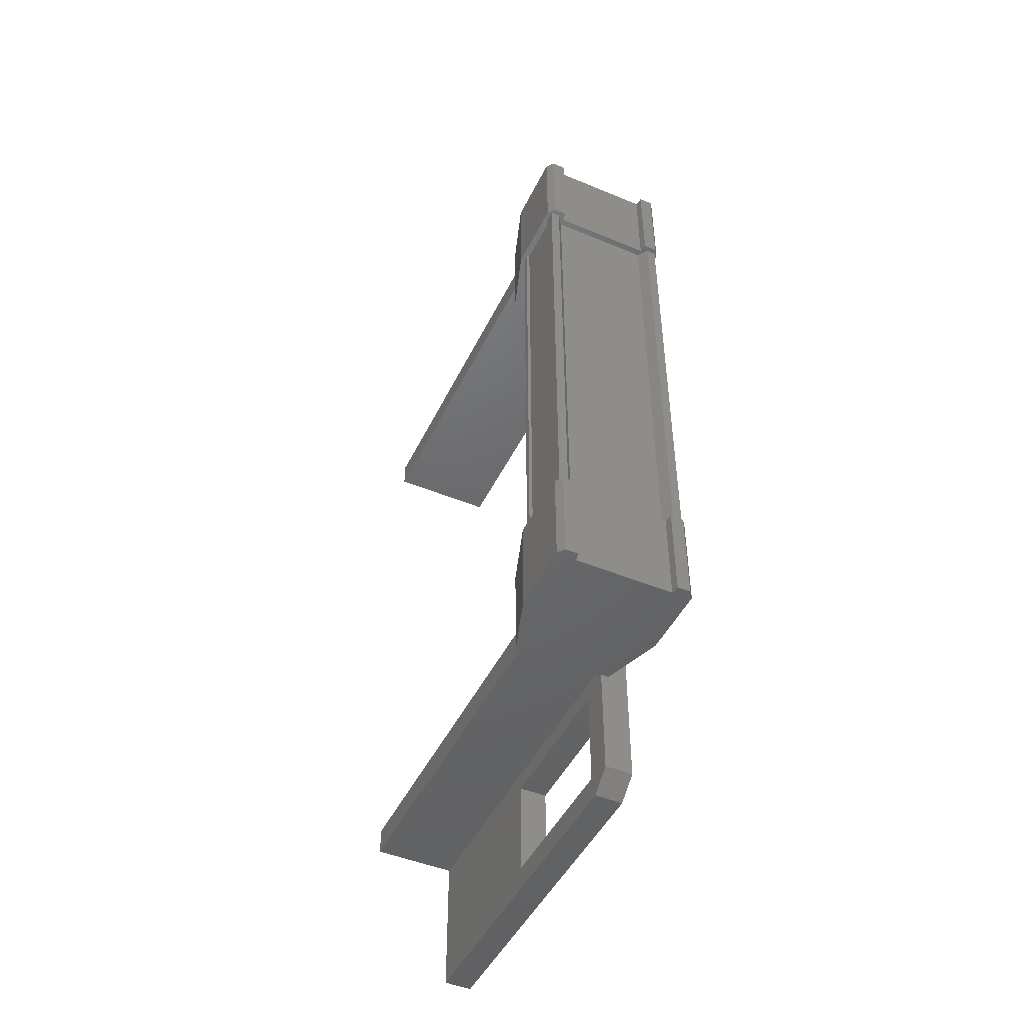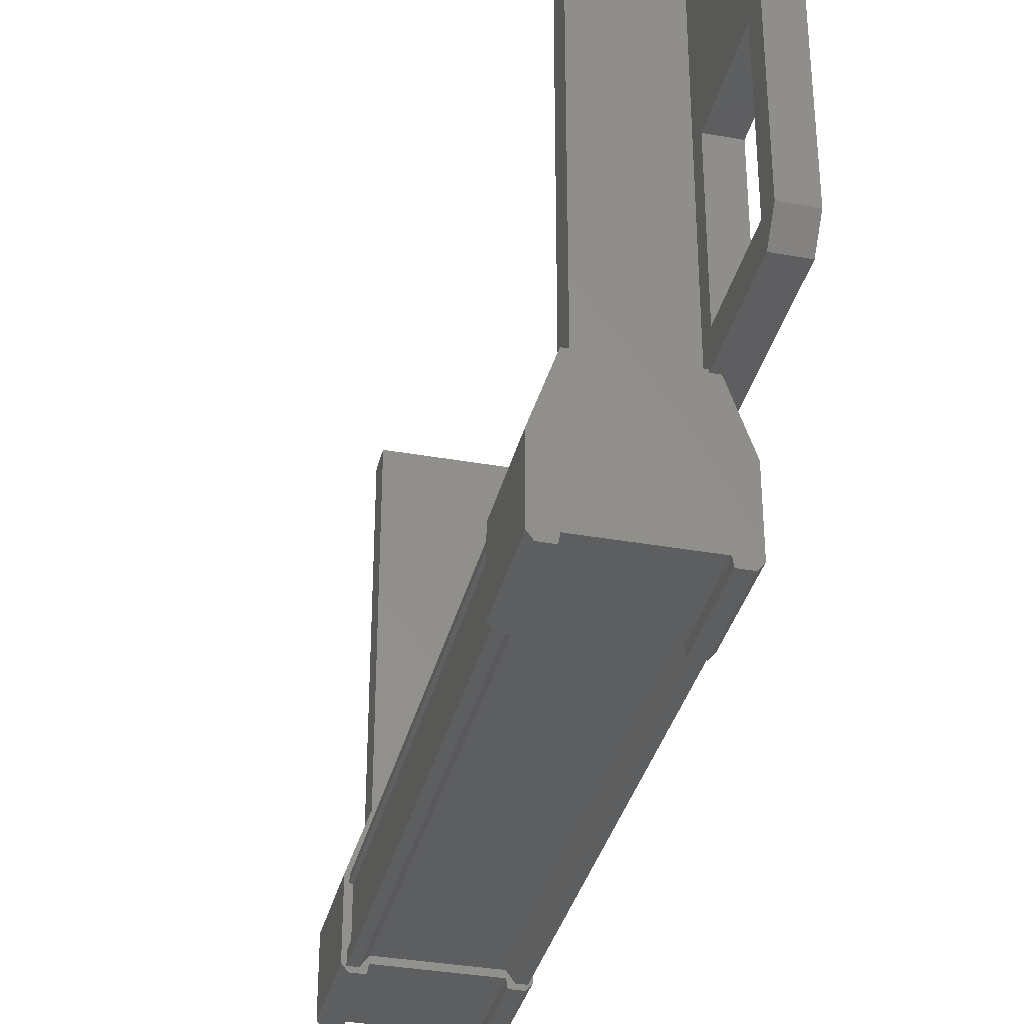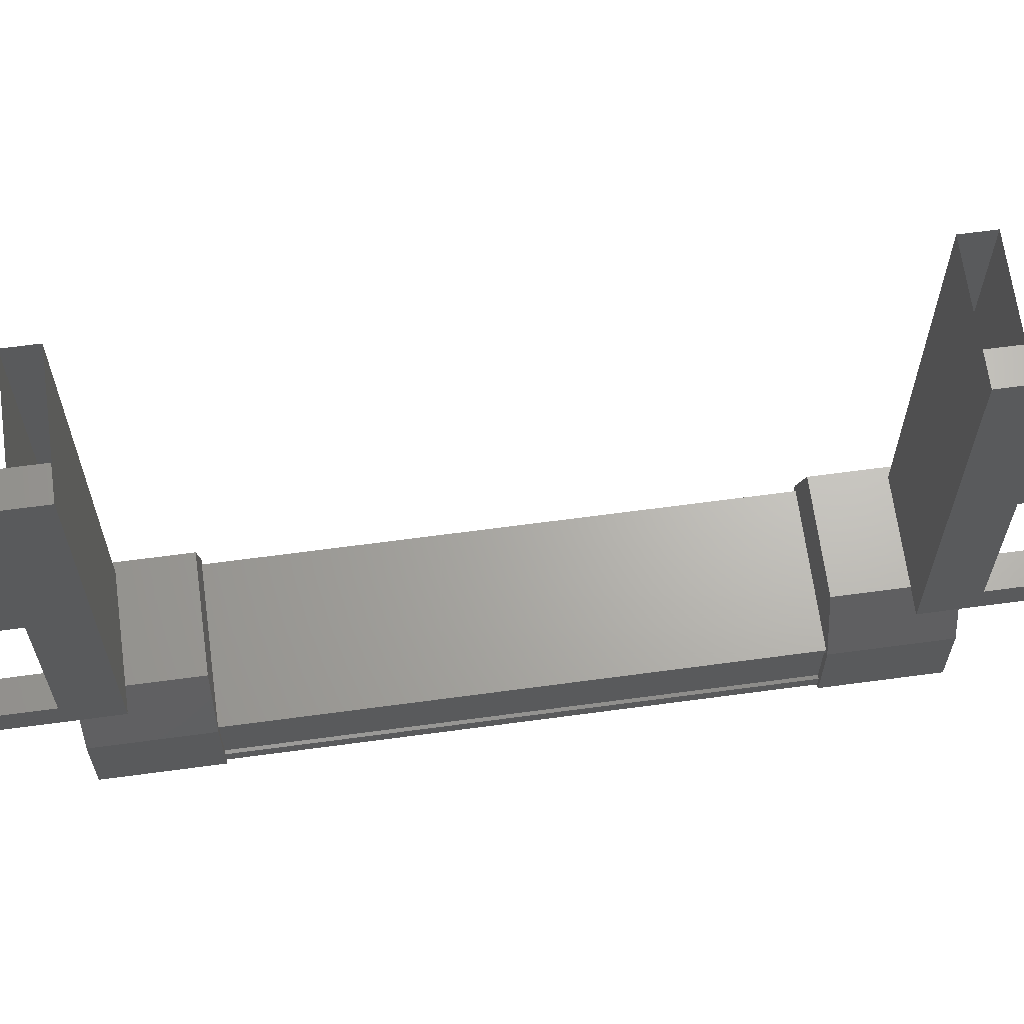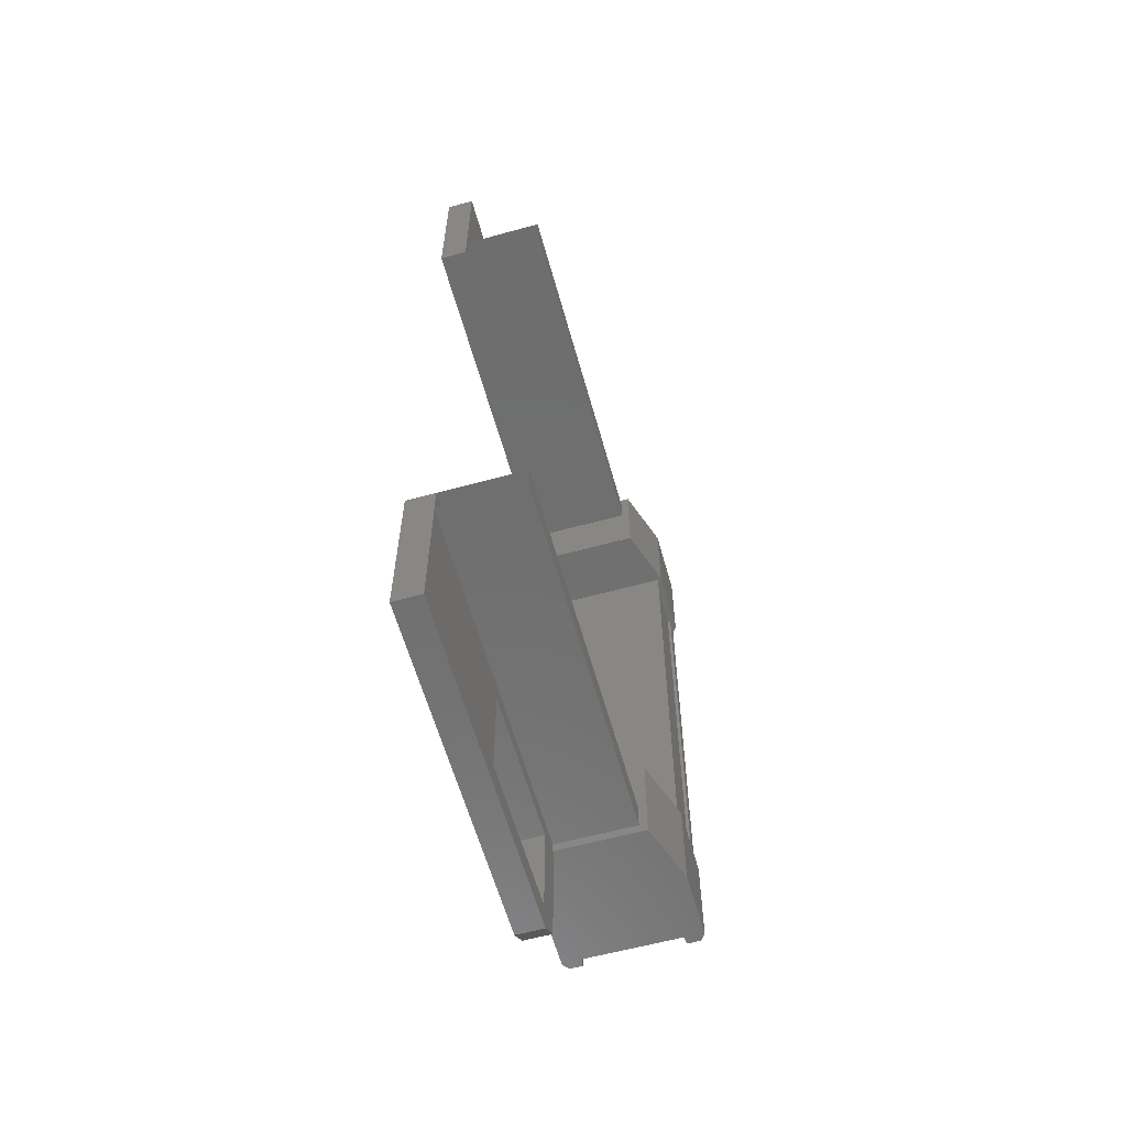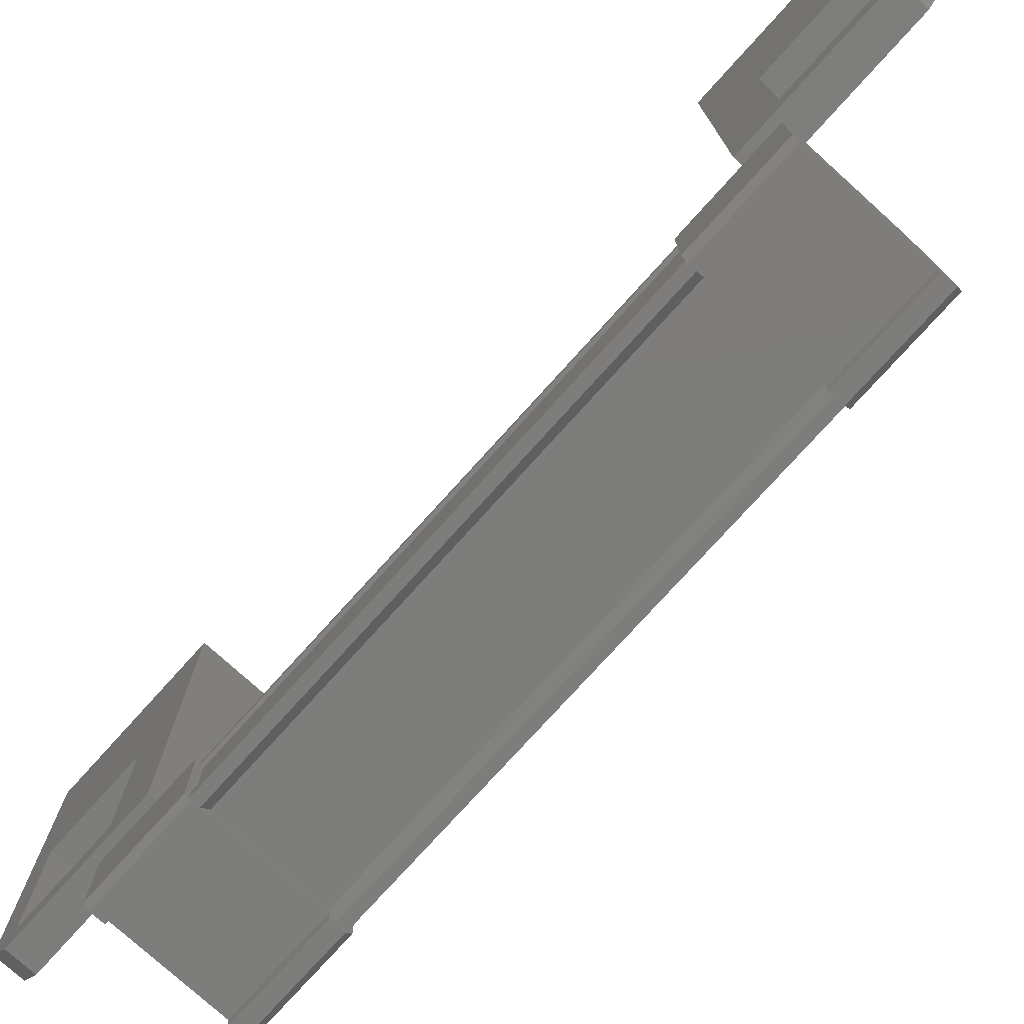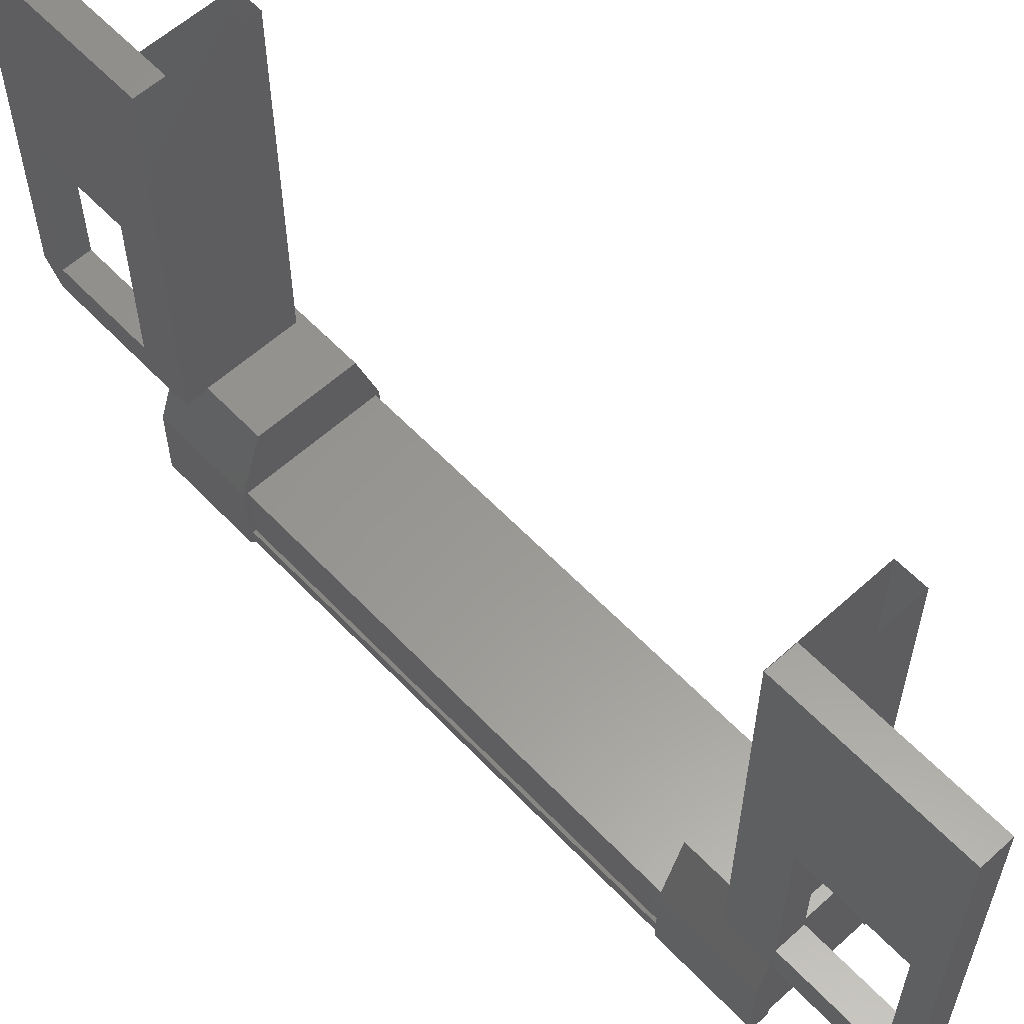
<metadata>
{"format":"stl","ext":"stl","renderer":"f3d","projection":"perspective","resolution":1024,"background":"white","views":[{"elev":-47.2,"azim":-25.1,"up":"+Z"},{"elev":-35.0,"azim":-13.4,"up":"+Y"},{"elev":65.9,"azim":82.3,"up":"+Y"},{"elev":-60.5,"azim":-164.4,"up":"+Z"},{"elev":-76.6,"azim":137.9,"up":"+Y"},{"elev":59.1,"azim":137.0,"up":"+Y"}]}
</metadata>
<code>
# stl→obj: 134 verts, 210 faces
v -2.026 297.3 -50.1
v -2.09 297.4 -48.94
v -2.09 297.4 -50.1
v -2.09 298.3 -48.94
v -0.4314 299.3 -57.96
v -0.7637 301.1 -57.96
v -0.7637 299.3 -57.96
v -0.7637 299.2 -58.25
v -0.7637 299.2 -47.38
v -0.7637 301.1 -47.67
v -0.7637 299.3 -47.67
v -0.4314 299.3 -47.67
v -0.4736 297.4 -49.84
v -0.5832 297.4 -49.84
v -0.5832 297.4 -55.79
v -0.6695 297.5 -55.79
v -2.09 298.3 -56.69
v -2.09 297.4 -55.53
v -2.09 298.3 -55.53
v -1.852 297.4 -55.53
v -2.044 298.2 -49.84
v -2.044 298.2 -55.79
v -2.01 298.2 -49.84
v -2.01 298.2 -55.79
v -2.01 297.6 -55.79
v -0.7637 302.2 -48.11
v -0.7637 303.3 -47.38
v -0.7637 303.3 -49.39
v -0.4314 303.3 -49.39
v -0.4314 299 -49.39
v -0.6501 297.3 -48.94
v -0.4912 297.3 -50.1
v -0.4912 297.3 -48.94
v -0.4271 297.4 -50.1
v -0.4271 297.4 -48.94
v -0.7637 303.3 -56.24
v -0.4314 303.3 -56.24
v -0.7637 303.3 -58.25
v -0.4314 303.3 -58.25
v -0.4314 299.2 -58.25
v -0.4314 299 -47.6
v -0.7637 299 -47.6
v -0.7637 299 -49.39
v -0.7637 299.3 -48.84
v -0.7637 301.1 -48.84
v -1.848 297.5 -49.84
v -1.934 297.4 -49.84
v -1.934 297.4 -55.79
v -2.044 297.4 -49.84
v -2.044 297.4 -55.79
v -0.7637 301.1 -56.79
v -0.7637 299.3 -56.79
v -0.7637 299 -56.24
v -0.7637 299 -58.03
v -0.4314 299 -58.03
v -0.4271 297.4 -56.69
v -0.4271 297.4 -55.53
v -0.4912 297.3 -56.69
v -0.4912 297.3 -55.53
v -0.6501 297.3 -56.69
v -1.867 297.3 -55.53
v -2.026 297.3 -55.53
v -2.09 297.4 -56.69
v -2.09 298.3 -50.1
v -1.852 297.4 -50.1
v -1.867 297.3 -50.1
v -1.848 297.5 -55.79
v -0.6695 297.5 -49.84
v -0.4314 299.3 -48.84
v -0.4314 301.1 -48.84
v -0.4314 303.3 -47.38
v -0.4314 299.2 -47.38
v -0.4314 299 -56.24
v -0.4314 301.1 -56.79
v -0.4314 301.1 -57.96
v -0.4315 303.3 -49.39
v -1.74 299 -49.39
v -1.74 303.3 -49.39
v -1.74 299 -49.06
v -1.74 303.3 -49.06
v -0.4315 299 -49.06
v -0.4315 303.3 -49.06
v -2.044 297.5 -55.79
v -2.044 297.5 -49.84
v -2.01 297.6 -49.84
v -0.4315 303.3 -56.57
v -0.4315 299 -56.57
v -1.74 303.3 -56.57
v -1.74 299 -56.57
v -1.74 303.3 -56.24
v -1.74 299 -56.24
v -0.4315 303.3 -56.24
v -0.4315 299 -56.24
v -2.044 298.3 -49.84
v -2.044 298.3 -55.79
v -0.4736 298.3 -49.84
v -0.4736 298.3 -55.79
v -0.4736 298.2 -49.84
v -0.4736 298.2 -55.79
v -0.5071 298.2 -49.84
v -0.5071 298.2 -55.79
v -0.5071 297.6 -49.84
v -0.5071 297.6 -55.79
v -0.4736 297.5 -49.84
v -0.4736 297.5 -55.79
v -0.4736 297.4 -55.79
v -0.7637 302.2 -57.52
v -0.4314 299.3 -56.79
v -0.4314 301.1 -47.67
v -0.6648 297.4 -48.94
v -0.6648 297.4 -50.1
v -0.6501 297.3 -50.1
v -0.4271 298.3 -50.1
v -0.4271 298.3 -48.94
v -1.852 297.4 -48.94
v -2.026 297.3 -48.94
v -1.867 297.3 -48.94
v -0.6784 299 -50.1
v -0.6784 299 -48.94
v -1.839 299 -48.94
v -1.839 299 -50.1
v -0.4271 298.3 -56.69
v -1.839 299 -56.69
v -1.839 299 -55.53
v -0.6784 299 -55.53
v -0.6784 299 -56.69
v -0.4271 298.3 -55.53
v -0.6648 297.4 -55.53
v -1.852 297.4 -56.69
v -1.867 297.3 -56.69
v -2.026 297.3 -56.69
v -0.6648 297.4 -56.69
v -0.6501 297.3 -55.53
v -0.4315 299 -49.39
f 1 2 3
f 3 2 4
f 5 6 7
f 7 6 8
f 9 10 11
f 11 10 12
f 13 14 15
f 15 14 16
f 17 18 19
f 19 18 20
f 21 22 23
f 23 22 24
f 24 25 23
f 26 27 28
f 28 27 29
f 29 30 28
f 31 32 33
f 33 32 34
f 34 35 33
f 36 37 38
f 38 37 39
f 39 40 38
f 41 42 43
f 43 42 44
f 44 45 43
f 46 47 48
f 48 47 49
f 49 50 48
f 51 52 53
f 53 52 54
f 54 55 53
f 56 57 58
f 58 57 59
f 59 60 58
f 61 20 62
f 62 20 18
f 18 63 62
f 17 63 18
f 4 64 3
f 3 64 65
f 65 1 3
f 66 1 65
f 48 67 46
f 46 67 16
f 16 68 46
f 14 68 16
f 69 30 70
f 70 30 29
f 29 71 70
f 27 71 29
f 72 71 27
f 36 73 37
f 37 73 74
f 74 39 37
f 75 39 74
f 40 39 75
f 76 77 78
f 78 77 79
f 79 80 78
f 81 80 79
f 82 80 81
f 50 49 83
f 83 49 84
f 84 25 83
f 85 25 84
f 23 25 85
f 86 87 88
f 88 87 89
f 89 90 88
f 91 90 89
f 92 90 91
f 91 93 92
f 21 94 95
f 95 94 96
f 96 97 95
f 98 97 96
f 99 97 98
f 98 100 99
f 99 100 101
f 101 100 102
f 102 103 101
f 104 103 102
f 105 103 104
f 104 13 105
f 105 13 106
f 106 13 15
f 40 8 38
f 38 8 6
f 6 107 38
f 51 107 6
f 36 107 51
f 51 53 36
f 36 53 73
f 73 53 55
f 55 108 73
f 5 108 55
f 52 108 5
f 5 7 52
f 52 7 54
f 54 7 8
f 8 55 54
f 40 55 8
f 5 55 40
f 40 75 5
f 5 75 6
f 6 75 74
f 74 51 6
f 108 51 74
f 52 51 108
f 44 69 45
f 45 69 70
f 70 10 45
f 109 10 70
f 12 10 109
f 109 72 12
f 12 72 41
f 41 72 9
f 9 42 41
f 11 42 9
f 44 42 11
f 11 12 44
f 44 12 69
f 69 12 41
f 41 30 69
f 43 30 41
f 28 30 43
f 43 45 28
f 28 45 26
f 26 45 10
f 10 27 26
f 9 27 10
f 72 27 9
f 110 111 31
f 31 111 112
f 112 32 31
f 111 32 112
f 34 32 111
f 111 113 34
f 34 113 35
f 35 113 114
f 114 110 35
f 4 110 114
f 115 110 4
f 4 2 115
f 115 2 116
f 116 2 1
f 1 117 116
f 66 117 1
f 115 117 66
f 66 65 115
f 115 65 111
f 111 65 64
f 64 113 111
f 118 113 64
f 114 113 118
f 118 119 114
f 114 119 120
f 120 119 118
f 118 121 120
f 64 121 118
f 120 121 64
f 64 4 120
f 120 4 114
f 122 17 123
f 123 17 19
f 19 124 123
f 125 124 19
f 123 124 125
f 125 126 123
f 123 126 122
f 122 126 125
f 125 127 122
f 19 127 125
f 128 127 19
f 19 20 128
f 128 20 129
f 129 20 61
f 61 130 129
f 62 130 61
f 131 130 62
f 62 63 131
f 131 63 129
f 129 63 17
f 17 132 129
f 122 132 17
f 56 132 122
f 122 127 56
f 56 127 57
f 57 127 128
f 128 59 57
f 133 59 128
f 60 59 133
f 133 128 60
f 60 128 132
f 132 128 129
f 70 71 109
f 109 71 72
f 56 58 132
f 132 58 60
f 35 110 33
f 33 110 31
f 131 129 130
f 116 117 115
f 38 107 36
f 115 111 110
f 79 77 81
f 89 87 91
f 95 22 21
f 77 76 134
f 73 108 74

</code>
